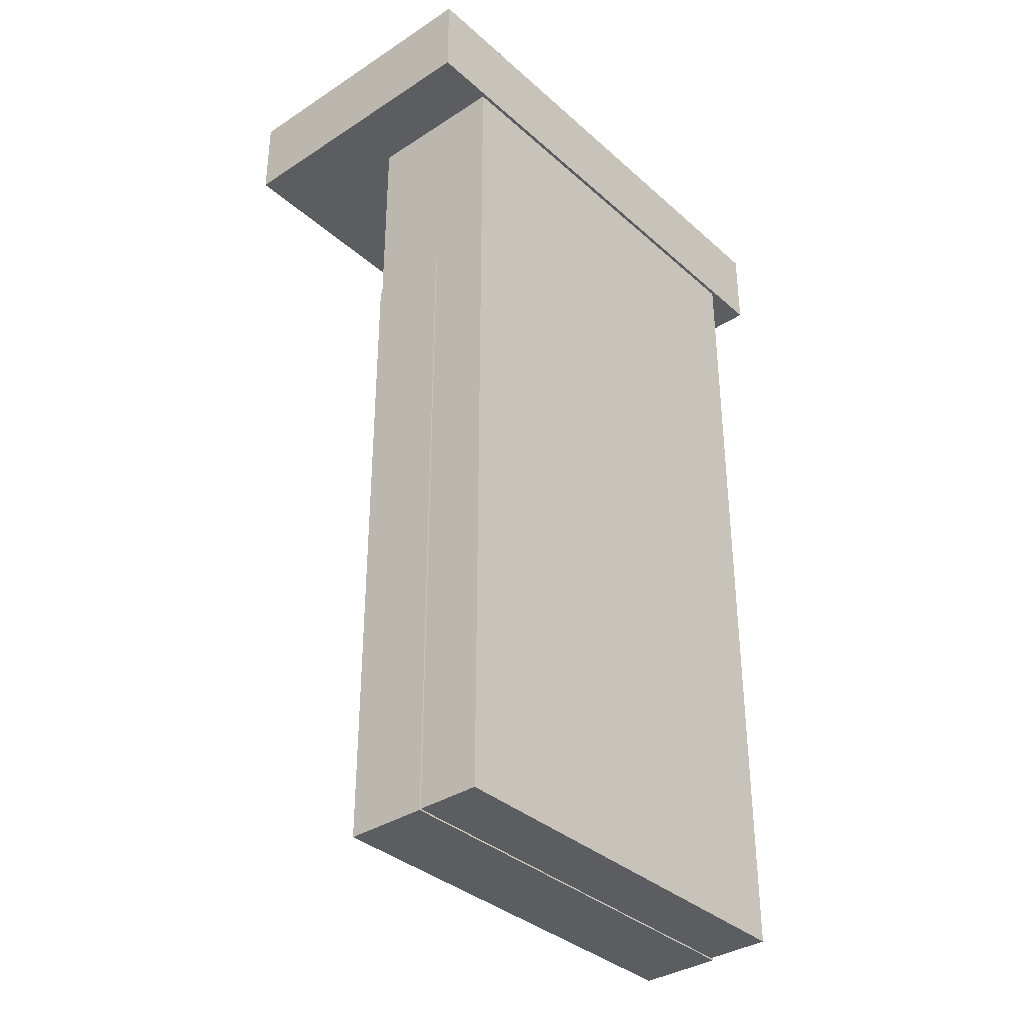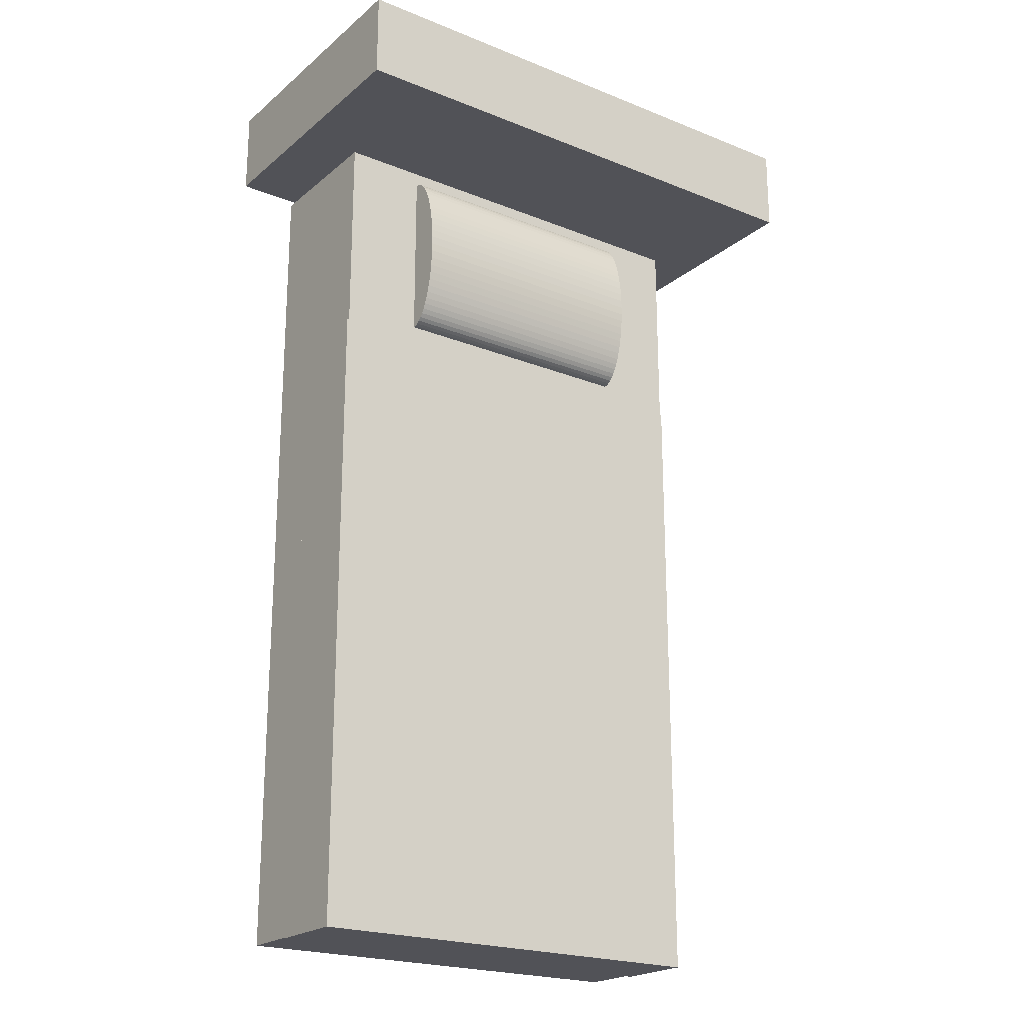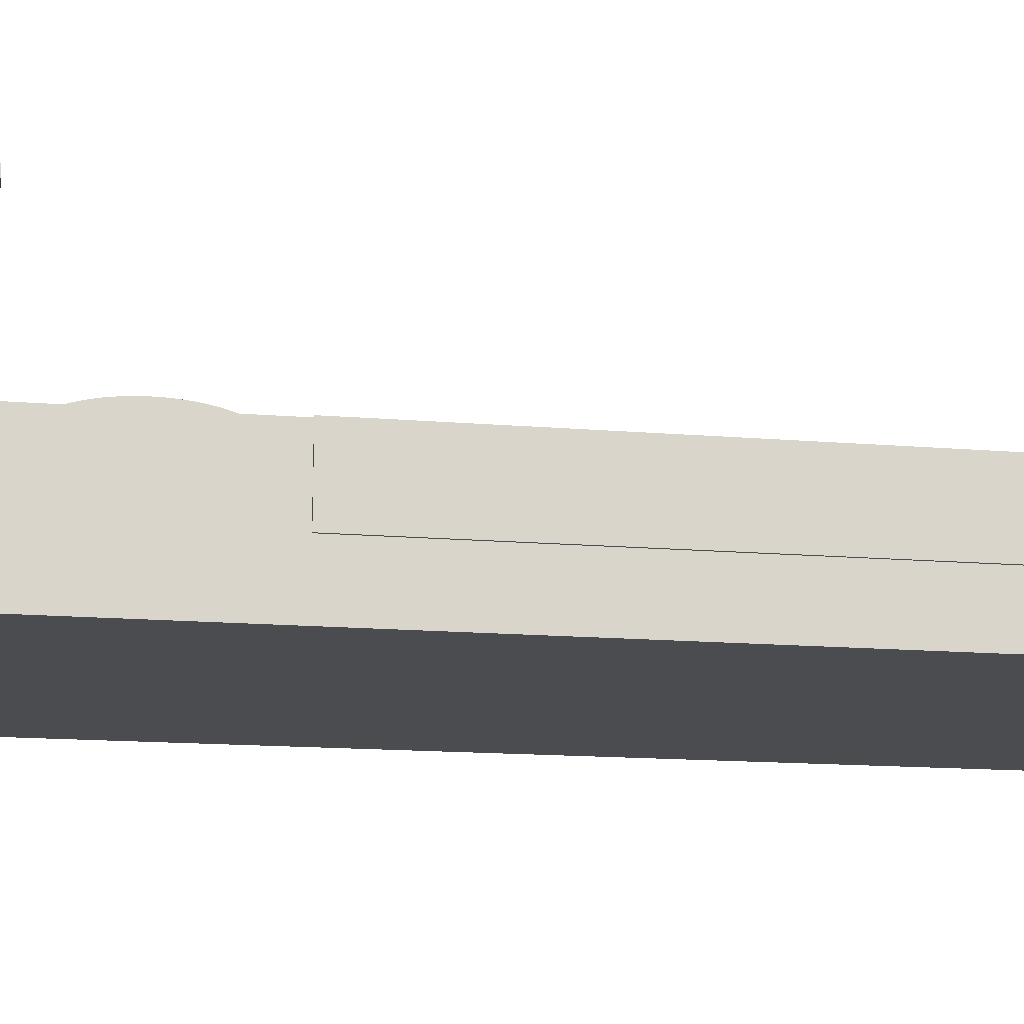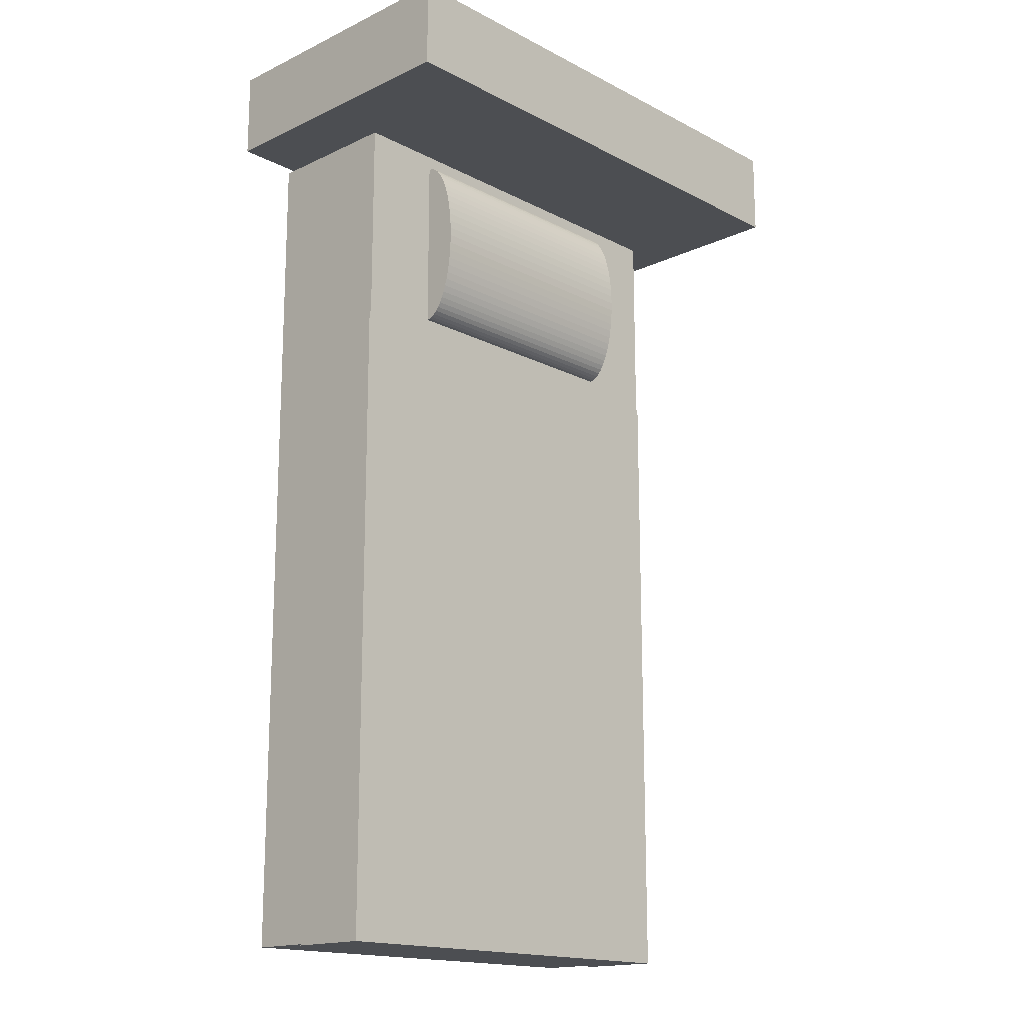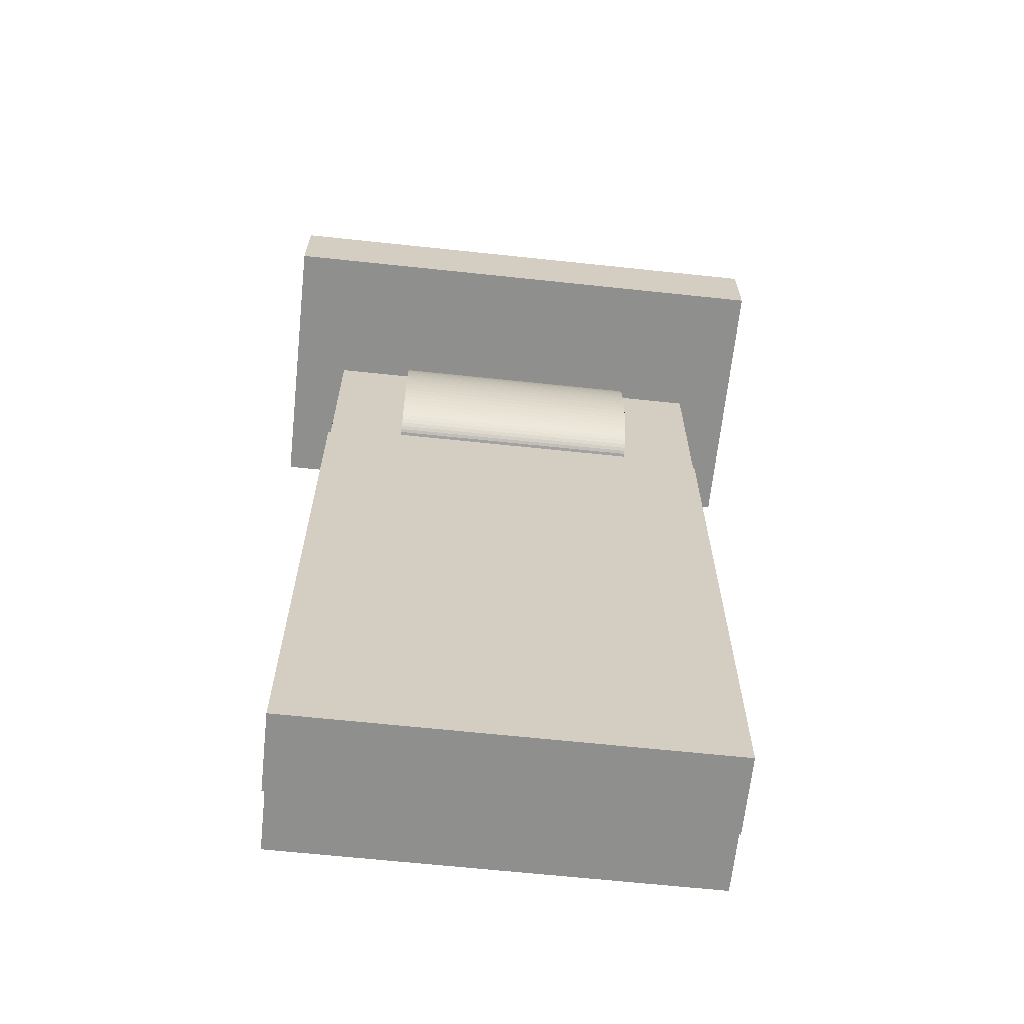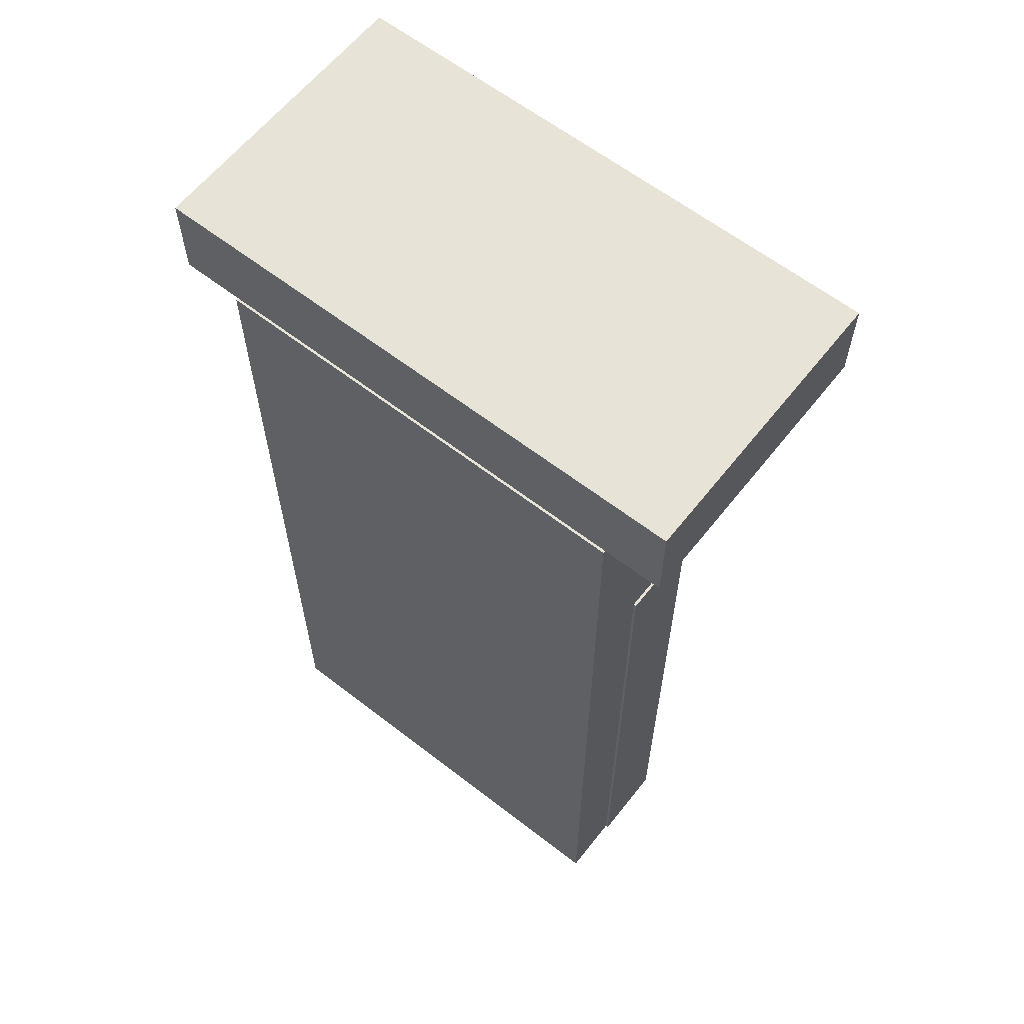
<metadata>
{"format":"obj","ext":"obj","renderer":"f3d","projection":"perspective","resolution":1024,"background":"white","views":[{"elev":-35.6,"azim":130.7,"up":"+Y"},{"elev":-21.6,"azim":-35.3,"up":"+Y"},{"elev":-15.2,"azim":-100.2,"up":"+Z"},{"elev":-16.6,"azim":-46.3,"up":"+Y"},{"elev":-65.3,"azim":-6.1,"up":"+Y"},{"elev":61.8,"azim":-141.8,"up":"+Y"}]}
</metadata>
<code>
o obj_0
v -22.68 		47.6 		17.5
v -22.68 		22.18 		17.5
v -12.63 		23.99 		17.5
v -12.63 		45.78 		17.5
v 19.79 		23.99 		17.5
v 29.84 		22.18 		17.5
v 29.84 		47.6 		17.5
v 19.79 		45.78 		17.5
v 29.84 		-56.82 		0
v -22.68 		-56.82 		0
v -22.68 		47.6 		0
v 29.84 		47.6 		0
v 29.84 		-56.82 		7.7
v -22.68 		-56.82 		7.7
v 29.84 		47.6 		10
v -22.68 		47.6 		10
v 37 		59 		35
v 37 		48.29 		35
v 37 		48.29 		0
v 37 		59 		0
v 30 		-57 		17.6
v 30 		-57 		7.7
v 30 		22.18 		7.7
v 30 		22.18 		17.6
v 29.84 		22.18 		7.7
v 29.84 		22.18 		10
v -30 		59 		35
v -30 		48.29 		35
v -30 		48.29 		0
v -30 		59 		0
v 19.79 		44.95 		19.11
v 19.79 		45.31 		18.72
v 19.79 		45.58 		18.32
v 19.79 		45.73 		17.91
v 19.79 		33.82 		21.68
v 19.79 		34.89 		21.7
v 19.79 		35.96 		21.68
v 19.79 		37.01 		21.62
v 19.79 		38.05 		21.52
v 19.79 		39.06 		21.38
v 19.79 		40.02 		21.2
v 19.79 		40.94 		20.99
v 19.79 		24.05 		17.91
v 19.79 		24.2 		18.32
v 19.79 		24.46 		18.72
v 19.79 		24.82 		19.11
v 19.79 		25.28 		19.48
v 19.79 		25.83 		19.83
v 19.79 		26.47 		20.16
v 19.79 		27.18 		20.47
v 19.79 		27.98 		20.75
v 19.79 		28.84 		20.99
v 19.79 		29.75 		21.2
v 19.79 		30.72 		21.38
v 19.79 		31.73 		21.52
v 19.79 		32.76 		21.62
v -12.63 		41.8 		20.75
v -12.63 		42.59 		20.47
v -12.63 		43.31 		20.16
v -12.63 		43.95 		19.83
v -12.63 		44.5 		19.48
v -12.63 		44.95 		19.11
v -12.63 		45.31 		18.72
v -12.63 		45.58 		18.32
v -12.63 		45.73 		17.91
v -12.63 		33.82 		21.68
v -23 		-57 		7.7
v -23 		-57 		17.6
v -23 		22.18 		17.6
v -23 		22.18 		7.7
v -12.63 		34.89 		21.7
v -12.63 		35.96 		21.68
v -12.63 		37.01 		21.62
v -12.63 		38.05 		21.52
v -12.63 		39.06 		21.38
v -22.68 		22.18 		7.7
v -22.68 		22.18 		10
v -12.63 		40.02 		21.2
v -12.63 		40.94 		20.99
v -12.63 		24.05 		17.91
v -12.63 		24.2 		18.32
v -12.63 		24.46 		18.72
v -12.63 		24.82 		19.11
v -12.63 		25.28 		19.48
v -12.63 		25.83 		19.83
v -12.63 		26.47 		20.16
v -12.63 		27.18 		20.47
v -12.63 		27.98 		20.75
v -12.63 		28.84 		20.99
v -12.63 		29.75 		21.2
v -12.63 		30.72 		21.38
v -12.63 		31.73 		21.52
v -12.63 		32.76 		21.62
v 19.79 		44.5 		19.48
v 19.79 		43.95 		19.83
v 19.79 		43.31 		20.16
v 19.79 		42.59 		20.47
v 19.79 		41.8 		20.75
g group_0_1269839
f 22 14 13
f 21 22 23
f 21 23 24
f 25 23 13
f 22 13 23
f 25 26 23
f 24 23 26
f 24 26 6
f 67 68 69
f 67 69 70
f 70 14 67
f 76 14 70
f 22 67 14
f 22 21 67
f 70 69 77
f 76 70 77
f 2 77 69
f 21 24 68
f 68 67 21
f 69 68 24
f 69 24 2
f 6 2 24
g group_0_6306067
f 9 10 11
f 9 11 12
f 13 14 10
f 13 10 9
f 15 12 11
f 15 11 16
f 12 25 9
f 13 9 25
f 26 25 15
f 12 15 25
f 10 14 76
f 10 76 11
f 76 77 16
f 76 16 11
g group_0_8947848
f 18 19 20
f 18 20 17
f 27 17 30
f 27 30 29
f 27 29 28
f 30 20 29
f 19 29 20
f 19 18 29
f 27 28 18
f 28 29 18
f 17 27 18
f 20 30 17
g group_0_16448250
f 1 2 3
f 1 3 4
f 2 6 3
f 5 3 6
f 6 7 5
f 8 5 7
f 7 1 4
f 7 4 8
f 7 15 16
f 1 7 16
f 15 7 6
f 15 6 26
f 36 71 35
f 45 46 83
f 46 47 83
f 49 50 87
f 50 51 87
f 65 8 4
f 71 36 72
f 37 72 36
f 38 72 37
f 42 79 41
f 2 1 16
f 2 16 77
f 97 58 57
f 97 59 58
f 31 62 61
f 31 32 62
f 63 62 32
f 63 32 64
f 33 64 32
f 64 33 65
f 34 65 33
f 34 8 65
f 93 35 66
f 66 35 71
f 38 73 72
f 39 74 73
f 39 73 38
f 74 39 75
f 40 75 39
f 40 41 75
f 78 75 41
f 79 78 41
f 58 59 3
f 59 60 3
f 60 61 3
f 61 62 3
f 62 63 3
f 64 3 63
f 4 3 65
f 64 65 3
f 71 72 3
f 72 73 3
f 73 74 3
f 74 75 3
f 78 3 75
f 57 58 3
f 79 57 3
f 78 79 3
f 82 3 81
f 83 3 82
f 84 3 83
f 85 3 84
f 86 3 85
f 87 3 86
f 88 3 87
f 89 3 88
f 90 3 89
f 91 3 90
f 92 3 91
f 93 3 92
f 71 3 66
f 66 3 93
f 80 81 3
f 8 34 33
f 8 33 32
f 8 32 31
f 8 31 94
f 8 94 95
f 8 95 96
f 8 96 97
f 8 97 98
f 42 8 98
f 8 42 41
f 8 41 40
f 8 40 39
f 8 39 38
f 8 38 37
f 36 8 37
f 35 8 36
f 8 35 56
f 8 56 55
f 8 55 54
f 8 54 53
f 8 53 52
f 8 52 51
f 8 51 50
f 8 50 49
f 8 49 48
f 8 48 47
f 8 47 46
f 8 46 45
f 8 45 44
f 8 44 43
f 8 43 5
f 98 57 42
f 98 97 57
f 59 97 96
f 96 95 60
f 96 60 59
f 60 95 61
f 94 61 95
f 94 31 61
f 79 42 57
f 5 43 3
f 80 3 43
f 80 43 81
f 44 81 43
f 81 44 82
f 45 82 44
f 83 82 45
f 47 84 83
f 48 85 84
f 48 84 47
f 85 48 86
f 49 86 48
f 87 86 49
f 51 88 87
f 52 89 88
f 52 88 51
f 89 52 90
f 53 90 52
f 54 91 90
f 54 90 53
f 91 54 92
f 55 92 54
f 92 55 93
f 56 93 55
f 35 93 56

</code>
